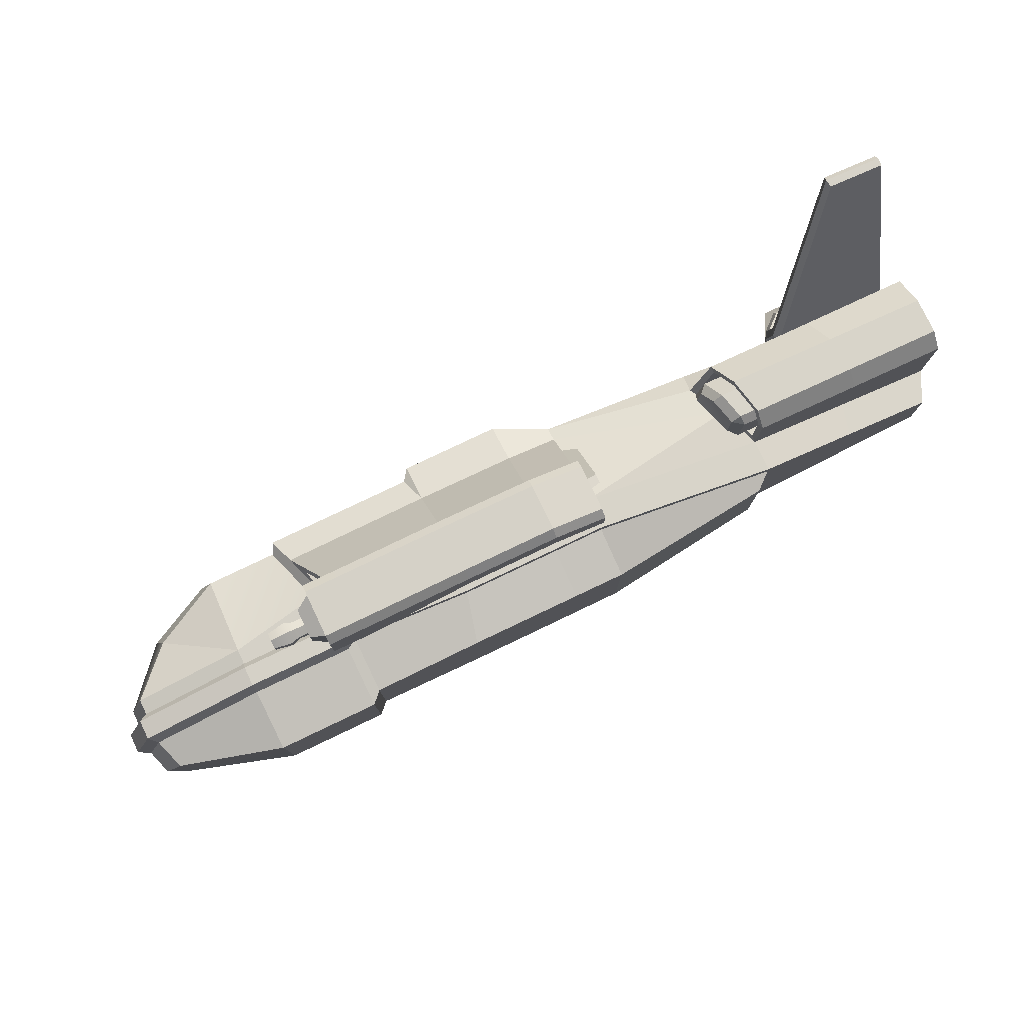
<metadata>
{"format":"obj","ext":"obj","renderer":"f3d","projection":"perspective","resolution":1024,"background":"white","views":[{"elev":78.7,"azim":154.5,"up":"+Y"}]}
</metadata>
<code>
v  1169 -546.2 177.8
v  1169 -630.1 193.6
v  1356 -630.1 193.6
v  1327 -546.2 177.8
v  1327 -472.2 -4.615
v  1123 -472.2 32.97
v  1483 -558.8 100.1
v  1579 -528.6 -4.615
v  1503 -630.1 119.7
v  1157 -533.6 200.7
v  1157 -630.1 216.4
v  1102 -448.6 32.97
v  1135 -502.3 139
v  820.4 -533.6 200.7
v  820.4 -630.1 216.4
v  1033 -121.3 -117.7
v  801.4 -120.2 -117.1
v  801.5 -120.8 -14.01
v  1053 -120.8 -14.9
v  801.6 -533.6 226.8
v  801.6 -630.1 242.5
v  578.7 -533.6 226.8
v  578.7 -630.1 242.5
v  801.6 -497.9 139.9
v  578.7 -497.4 138.4
v  1100 -472.2 -38.94
v  1076 -448.6 -51.77
v  1327 -472.2 -38.94
v  1579 -528.6 -38.94
v  1617 -630.1 -4.615
v  1617 -630.1 -38.94
v  578.7 -438.6 -38.94
v  578.7 -438.6 -110.3
v  462.1 -438.6 -110.3
v  462.1 -438.6 -38.94
v  801.6 -438.6 -38.94
v  1076 -448.6 -95.21
v  801.6 -438.6 -110.3
v  1327 -448.6 -51.77
v  1327 -448.6 -95.21
v  1594 -505.6 -51.77
v  1594 -505.6 -95.21
v  1644 -630.1 -51.77
v  1644 -630.1 -95.21
v  1617 -630.1 -110.3
v  1579 -528.6 -110.3
v  1327 -472.2 -110.3
v  1100 -472.2 -110.3
v  1327 -510 -245.4
v  1100 -510 -245.4
v  1558 -548.1 -177.4
v  1599 -630.1 -165.8
v  462.1 -533.6 169.3
v  462.1 -630.1 185.1
v  479.8 -155.8 -117.2
v  479.2 -155.7 -15.17
v  596.5 -119.9 -15.51
v  596.3 -119.8 -117.1
v  114.6 -630.1 163.1
v  114.5 -547.9 149.6
v  -132.9 -559.2 132.2
v  -132.9 -630.1 147.5
v  123.2 -511.2 105.7
v  50.26 -474.3 -76.48
v  83.06 -474.5 19.61
v  50.26 -474.3 -147.8
v  -406.4 -560.9 165.5
v  -406.2 -595.5 173.9
v  -133 -591.3 174
v  -133.2 -552.5 167.4
v  -407.4 -128.5 305.5
v  -407.5 -127.9 322.6
v  -278.5 -118.6 323.9
v  -281.3 -118.7 306.6
v  -406 -569.4 133.1
v  -406.2 -565.1 149.3
v  -281.5 -130.4 334.2
v  -407.5 -139.1 332.8
v  -125.6 -556 150.7
v  65.4 -310.9 41.6
v  -180.3 -329.2 40.07
v  -166 -386.3 107.4
v  83.07 -373.6 107.4
v  47.5 -310.1 -42.27
v  -188.9 -328.6 -41.97
v  -169.2 -520.6 -147.8
v  -187 -523.9 -76.48
v  -388.7 -555.6 37.71
v  -388.7 -537.6 93.41
v  -389.8 -402.3 93.54
v  -389.6 -359.9 34.18
v  -406 -548.4 107.3
v  -140.8 -513.9 107.4
v  -407.3 -395.2 107.4
v  -188.6 -363.2 -76.48
v  48.12 -344.6 -76.48
v  -389.7 -359.6 -35.94
v  -389.6 -386.1 -62.55
v  -388.7 -555.6 -62.55
v  -406 -630.1 216.1
v  -171 -630.1 216.3
v  -171.2 -612 208.1
v  -406.4 -616 207.7
v  -406 -630.1 182.3
v  -125.4 -630.1 164.9
v  578.7 -462.9 -110.3
v  463 -462.9 -110.2
v  801.7 -462.9 -110.1
v  1076 -472.9 -95.12
v  50.26 -497.8 -147.8
v  578.5 -490.3 -220.9
v  463 -492.1 -220.9
v  829.5 -488.5 -221
v  1076 -507 -221
v  83.15 -521.2 -177.5
v  127.9 -391.7 63.22
v  136.4 -429.1 61.66
v  105.2 -427.5 -32.27
v  118.2 -353.5 28.76
v  -406 -569.7 37.68
v  -406.1 -537.7 93.39
v  -406.1 -555.7 37.69
v  -407.2 -402.4 93.52
v  -407.1 -346.1 38.66
v  -407 -360 34.17
v  -407.2 -345.7 -41.69
v  -407.1 -359.7 -35.96
v  -407 -380.4 -76.48
v  -407 -386.2 -62.56
v  -406 -569.7 -76.48
v  -406.1 -555.7 -62.56
v  105.2 -464 92.04
v  52.28 -460.6 -62.7
v  51.94 -350.1 -63.06
v  50.21 -324 -36.78
v  66.03 -324.7 35.88
v  81.2 -379.9 93.89
v  -30.23 -472 -62.71
v  25.54 -475.4 92.03
v  -30.57 -361.5 -63.07
v  -32.3 -335.4 -36.79
v  -16.48 -336.1 35.87
v  -1.311 -391.2 93.88
v  -28.16 -458.2 -48.94
v  19.35 -460.7 78.42
v  -26.77 -366.9 -49.65
v  -29.64 -349.3 -31.29
v  -15.84 -349.8 30.15
v  -3.115 -397.5 80.32
v  84.54 -446.5 -48.96
v  126.4 -449 78.4
v  78.8 -355.3 -49.67
v  82.39 -337.6 -31.31
v  97.52 -338.1 30.13
v  110.9 -385.8 80.3
v  102.5 -354 -32.31
v  462.1 -520.5 138.7
v  428.2 -413.6 -18.2
v  430.3 -460.7 84.03
v  442.3 -277.3 -22.01
v  442.9 -278.2 -42.32
v  596.3 -214.3 -15.49
v  479.7 -248.7 -15.15
v  801.5 -214.4 -14.63
v  1053 -263.6 -14.87
v  1087 -445.9 76.4
v  1068 -426.7 31.41
v  1018 -282.5 -27.97
v  1045 -426.5 -32.3
v  1009 -282.9 -51.14
v  801.5 -211.1 -75.22
v  1033 -264 -75.84
v  596.3 -211.6 -75.22
v  480.4 -245.8 -73.77
v  1076 -431.3 -36.46
v  1097 -431.3 30.69
v  1042 -278.2 -56.82
v  1052 -277.8 -25.8
v  1114 -457.3 89.3
v  463.7 -483.5 99.9
v  461.6 -426.8 -23.09
v  478.2 -262.2 -27.68
v  478.9 -261.3 -52.12
v  479.6 -232.8 2.565
v  596.3 -198.4 2.225
v  596.4 -136.9 2.2
v  479.2 -172.7 2.54
v  801.4 -198.5 3.259
v  801.5 -137.7 3.702
v  1053 -247.7 2.843
v  1053 -137.9 2.818
v  1033 -246.7 -135.9
v  801.3 -193.7 -135.2
v  801.3 -137.6 -135.3
v  1033 -138.9 -135.9
v  596.2 -194.2 -135.2
v  596.3 -137.2 -135.3
v  480.1 -228.4 -134.9
v  479.9 -173.2 -135.2
v  1123 -263.8 -117.6
v  1123 -263.4 -14.8
v  1123 -139.2 -135.8
v  1123 -246.4 -135.8
v  1123 -120.6 -14.83
v  1123 -121.7 -117.7
v  1123 -247.5 2.909
v  1123 -137.6 2.884
v  801.3 -211.1 -117.1
v  1033 -264.1 -117.7
v  596.2 -211.6 -117.1
v  480.3 -245.8 -117.1
v  1123 -242.7 -114.5
v  1123 -242.9 -17.99
v  1123 -142.8 -114.5
v  1123 -142.6 -18.14
v  1155 -222.5 -99.08
v  1155 -222.3 -36.13
v  1155 -162.5 -99.09
v  1155 -162.5 -36.14
v  -132.9 -630.1 182.3
v  -406 -630.1 157.9
v  1100 -750.3 -245.4
v  1100 -630.1 -245.4
v  1327 -630.1 -245.4
v  1327 -750.3 -245.4
v  1169 -714.1 177.8
v  1327 -714.1 177.8
v  1327 -788 -4.615
v  1123 -788 32.97
v  -406 -690.9 133.1
v  -406 -630.1 133.5
v  -406 -630.1 107.3
v  -406 -711.8 107.3
v  1579 -731.7 -4.615
v  1483 -701.5 100.1
v  1076 -753.2 -221
v  1076 -630.1 -221
v  1157 -726.7 200.7
v  1135 -757.9 139
v  1102 -811.7 32.97
v  829.5 -771.8 -221
v  829.5 -630.1 -221
v  820.4 -726.7 200.7
v  1033 -1139 -117.7
v  1053 -1139 -14.9
v  801.5 -1139 -14.01
v  801.4 -1140 -117.1
v  801.6 -726.7 226.8
v  578.5 -769.9 -220.9
v  578.5 -630.1 -220.9
v  578.7 -726.7 226.8
v  578.7 -762.8 138.4
v  801.6 -762.3 139.9
v  1076 -811.7 -51.77
v  1100 -788 -38.94
v  1327 -788 -38.94
v  1579 -731.7 -38.94
v  578.7 -821.7 -38.94
v  462.1 -821.7 -38.94
v  462.1 -821.7 -110.3
v  578.7 -821.7 -110.3
v  801.6 -821.7 -38.94
v  801.6 -821.7 -110.3
v  1076 -811.7 -95.21
v  1327 -811.6 -95.21
v  1327 -811.6 -51.77
v  1594 -754.7 -95.21
v  1594 -754.7 -51.77
v  1579 -731.7 -110.3
v  1327 -788 -110.3
v  1100 -788 -110.3
v  1558 -712.1 -177.4
v  462.1 -726.7 169.3
v  479.8 -1105 -117.2
v  596.3 -1140 -117.1
v  596.5 -1140 -15.51
v  479.2 -1105 -15.17
v  114.5 -712.3 149.6
v  123.2 -749.1 105.7
v  83.06 -785.8 19.61
v  50.26 -785.9 -76.48
v  50.26 -785.9 -147.8
v  83.15 -739.1 -177.5
v  83.15 -630.1 -177.5
v  463 -630.1 -220.9
v  463 -768.2 -220.9
v  -406.4 -699.4 165.5
v  -133.2 -707.8 167.4
v  -133 -669 174
v  -406.2 -664.8 173.9
v  -407.4 -1132 305.5
v  -281.3 -1142 306.6
v  -278.5 -1142 323.9
v  -407.5 -1132 322.6
v  -132.9 -701 132.2
v  -406.2 -695.1 149.3
v  -407.5 -1121 332.8
v  -281.5 -1130 334.2
v  -125.6 -704.2 150.7
v  -406 -630.1 -76.48
v  -406 -630.1 37.68
v  65.4 -949.3 41.6
v  83.07 -886.7 107.4
v  -166 -874 107.4
v  -180.3 -931.1 40.07
v  47.5 -950.1 -42.27
v  -188.9 -931.6 -41.97
v  -187 -736.4 -76.48
v  -169.2 -739.6 -147.8
v  -388.7 -704.6 37.71
v  -389.6 -900.4 34.18
v  -389.8 -858 93.54
v  -388.7 -722.6 93.41
v  -407.3 -865 107.4
v  -140.8 -746.3 107.4
v  48.12 -915.6 -76.48
v  -188.6 -897 -76.48
v  -389.6 -874.2 -62.55
v  -389.7 -900.7 -35.94
v  -388.7 -704.6 -62.55
v  -406.4 -644.3 207.7
v  -171.2 -648.3 208.1
v  50.26 -630.1 -147.8
v  -169.2 -630.1 -147.8
v  463 -797.3 -110.2
v  578.7 -797.3 -110.3
v  801.7 -797.3 -110.1
v  1076 -787.3 -95.12
v  50.26 -762.5 -147.8
v  127.9 -868.5 63.22
v  118.2 -906.7 28.76
v  105.2 -832.8 -32.27
v  136.4 -831.2 61.66
v  -406 -690.6 -76.48
v  -371.8 -630.1 -147.8
v  -371.8 -696.9 -147.8
v  -406 -690.6 37.68
v  -406.1 -704.5 37.69
v  -406.1 -722.5 93.39
v  -407.2 -857.9 93.52
v  -407 -900.3 34.17
v  -407.1 -914.2 38.66
v  -407.1 -900.6 -35.96
v  -407.2 -914.5 -41.69
v  -407 -874.1 -62.56
v  -407 -879.9 -76.48
v  -406.1 -704.5 -62.56
v  105.2 -796.3 92.04
v  52.28 -799.7 -62.7
v  51.94 -910.2 -63.06
v  50.21 -936.2 -36.78
v  66.03 -935.6 35.88
v  81.2 -880.4 93.89
v  25.54 -784.9 92.03
v  -30.23 -788.3 -62.71
v  -30.57 -898.8 -63.07
v  -32.3 -924.9 -36.79
v  -16.48 -924.2 35.87
v  -1.311 -869 93.88
v  19.35 -799.6 78.42
v  -28.15 -802 -48.94
v  -26.77 -893.3 -49.65
v  -29.64 -911 -31.29
v  -15.84 -910.4 30.15
v  -3.114 -862.7 80.32
v  126.4 -811.3 78.4
v  84.54 -813.7 -48.96
v  78.8 -904.9 -49.67
v  82.39 -922.7 -31.31
v  97.52 -922.2 30.13
v  110.9 -874.5 80.3
v  102.5 -906.6 -32.72
v  462.1 -739.8 138.7
v  428.2 -846.7 -18.2
v  442.9 -982.1 -42.32
v  442.3 -982.9 -22.01
v  430.3 -799.5 84.03
v  479.7 -1012 -15.15
v  596.3 -1046 -15.49
v  801.5 -1046 -14.63
v  1053 -996.7 -14.87
v  1087 -813.1 77.27
v  1018 -977.8 -27.55
v  1068 -833.5 31.04
v  1045 -833.3 -32.63
v  1009 -977.5 -52.09
v  1033 -996.2 -75.84
v  801.5 -1049 -75.22
v  596.3 -1049 -75.22
v  480.4 -1014 -73.77
v  1097 -828.9 30.69
v  1076 -828.9 -36.46
v  1042 -982 -56.82
v  1052 -982.5 -25.8
v  1114 -803 89.3
v  461.6 -833.5 -23.09
v  463.7 -776.8 99.9
v  478.2 -998 -27.68
v  478.9 -999 -52.12
v  479.6 -1027 2.565
v  479.2 -1088 2.54
v  596.4 -1123 2.2
v  596.3 -1062 2.225
v  801.5 -1123 3.702
v  801.4 -1062 3.259
v  1053 -1122 2.818
v  1053 -1013 2.843
v  1033 -1014 -135.9
v  1033 -1121 -135.9
v  801.3 -1123 -135.3
v  801.3 -1067 -135.2
v  596.3 -1123 -135.3
v  596.2 -1066 -135.2
v  479.9 -1087 -135.2
v  480.1 -1032 -134.9
v  1123 -996.9 -14.8
v  1123 -996.4 -117.6
v  1123 -1014 -135.8
v  1123 -1121 -135.8
v  1123 -1139 -117.7
v  1123 -1140 -14.83
v  1123 -1123 2.884
v  1123 -1013 2.909
v  1033 -996.2 -117.7
v  801.3 -1049 -117.1
v  596.2 -1049 -117.1
v  480.3 -1014 -117.1
v  1123 -1017 -17.99
v  1123 -1018 -114.5
v  1123 -1117 -114.5
v  1123 -1118 -18.14
v  1155 -1038 -36.13
v  1155 -1038 -99.08
v  1155 -1098 -99.09
v  1155 -1098 -36.14
v  1027 -183.2 -50.72
v  1177 -183.2 -50.72
v  1177 -173 -68.47
v  1027 -173 -68.47
v  1027 -203.7 -50.72
v  1177 -203.7 -50.72
v  1027 -214 -68.47
v  1177 -214 -68.47
v  1027 -203.7 -86.22
v  1177 -203.7 -86.22
v  1027 -183.2 -86.22
v  1177 -183.2 -86.22
v  1233 -213.6 -68.47
v  1233 -203.5 -85.84
v  1233 -183.5 -85.84
v  1233 -173.4 -68.47
v  1233 -183.5 -51.1
v  1233 -203.5 -51.1
v  1196 -166.5 -68.47
v  1196 -180 -45.06
v  1196 -207 -45.06
v  1196 -220.5 -68.47
v  1196 -207 -91.89
v  1196 -180 -91.89
v  1027 -1057 -50.72
v  1177 -1057 -50.72
v  1177 -1046 -68.47
v  1027 -1046 -68.47
v  1027 -1077 -50.72
v  1177 -1077 -50.72
v  1027 -1087 -68.47
v  1177 -1087 -68.47
v  1027 -1077 -86.22
v  1177 -1077 -86.22
v  1027 -1057 -86.22
v  1177 -1057 -86.22
v  1233 -1087 -68.47
v  1233 -1077 -85.84
v  1233 -1057 -85.84
v  1233 -1047 -68.47
v  1233 -1057 -51.1
v  1233 -1077 -51.1
v  1196 -1040 -68.47
v  1196 -1053 -45.06
v  1196 -1080 -45.06
v  1196 -1094 -68.47
v  1196 -1080 -91.89
v  1196 -1053 -91.89
v  -413.7 -410.6 14.72
v  -413.7 -420.7 45.88
v  -385 -416.2 49.15
v  -385 -405 14.72
v  -413.7 -447.2 65.14
v  -385 -445.5 70.43
v  -413.7 -480 65.14
v  -385 -481.7 70.43
v  -413.7 -506.5 45.88
v  -385 -511 49.15
v  -413.7 -516.6 14.72
v  -385 -522.1 14.72
v  -413.7 -506.5 -16.45
v  -385 -511 -19.71
v  -413.7 -480 -35.71
v  -385 -481.7 -40.99
v  -413.7 -447.2 -35.71
v  -385 -445.5 -40.99
v  -413.7 -420.7 -16.45
v  -385 -416.2 -19.71
v  -413.7 -849.7 14.72
v  -385 -855.3 14.72
v  -385 -844.1 49.15
v  -413.7 -839.6 45.88
v  -385 -814.8 70.43
v  -413.7 -813.1 65.14
v  -385 -778.6 70.43
v  -413.7 -780.3 65.14
v  -385 -749.3 49.15
v  -413.7 -753.8 45.88
v  -385 -738.1 14.72
v  -413.7 -743.7 14.72
v  -385 -749.3 -19.71
v  -413.7 -753.8 -16.45
v  -385 -778.6 -40.99
v  -413.7 -780.3 -35.71
v  -385 -814.8 -40.99
v  -413.7 -813.1 -35.71
v  -385 -844.1 -19.71
v  -413.7 -839.6 -16.45
v  -371.8 -563.4 -147.8
g Trident_Space_Fighter
f 1 2 3 4
f 5 6 1 4
f 5 7 8
f 3 9 7 4
f 5 4 7
f 2 1 10 11
f 1 6 12 13 10
f 11 10 14 15
f 16 17 18 19
f 15 14 20 21
f 20 22 23 21
f 20 24 25 22
f 12 6 26 27
f 6 5 28 26
f 5 8 29 28
f 8 30 31 29
f 32 33 34 35
f 36 27 37 38
f 27 39 40 37
f 39 41 42 40
f 41 43 44 42
f 45 46 42 44
f 46 47 40 42
f 47 48 37 40
f 26 28 39 27
f 28 29 41 39
f 29 31 43 41
f 48 47 49 50
f 47 46 51 49
f 46 45 52 51
f 53 54 23 22
f 55 56 57 58
f 36 38 33 32
f 59 60 61 62
f 53 63 60
f 35 64 65
f 34 66 64 35
f 67 68 69 70
f 71 72 73 74
f 61 75 71 74
f 76 72 71 75
f 67 70 77 78
f 70 79 73 77
f 80 81 82 83
f 84 85 81 80
f 86 87 64 66
f 88 89 90 91
f 92 93 82 94
f 93 63 83 82
f 64 87 95 96
f 91 97 98 99 88
f 100 101 102 103
f 69 68 103 102
f 104 100 103 68
f 79 70 69 105
f 78 77 73 72
f 79 61 74 73
f 76 67 78 72
f 34 33 106 107
f 33 38 108 106
f 38 37 109 108
f 37 48 109
f 66 34 107 110
f 107 106 111 112
f 106 108 113 111
f 108 109 114 113
f 109 48 50 114
f 110 107 112 115
f 116 117 118 119
f 92 75 61 93
f 96 95 85 84
f 120 92 121 122
f 92 94 123 121
f 94 124 125 123
f 124 126 127 125
f 126 128 129 127
f 128 130 131 129
f 130 120 122 131
f 122 121 89 88
f 121 123 90 89
f 123 125 91 90
f 125 127 97 91
f 127 129 98 97
f 129 131 99 98
f 131 122 88 99
f 63 65 132
f 65 64 133 132
f 64 96 134 133
f 96 84 135 134
f 84 80 136 135
f 80 83 137 136
f 83 63 132 137
f 132 133 138 139
f 133 134 140 138
f 134 135 141 140
f 135 136 142 141
f 136 137 143 142
f 137 132 139 143
f 139 138 144 145
f 138 140 146 144
f 140 141 147 146
f 141 142 148 147
f 142 143 149 148
f 143 139 145 149
f 145 144 150 151
f 144 146 152 150
f 146 147 153 152
f 147 148 154 153
f 148 149 155 154
f 149 145 151 155
f 117 151 150 118
f 118 150 152 156
f 156 152 153
f 156 153 154 119
f 119 154 155 116
f 116 155 151 117
f 157 35 65
f 53 22 25 157
f 17 58 57 18
f 24 20 14
f 14 10 13 24
f 158 159 160 161
f 157 25 162 163
f 25 24 164 162
f 24 13 165 164
f 166 167 168
f 169 170 168 167
f 27 36 171 172
f 36 32 173 171
f 32 35 174 173
f 53 157 65 63
f 61 60 63 93
f 12 27 175 176
f 27 172 177 175
f 172 165 178 177
f 165 13 179 178
f 13 12 176 179
f 176 175 169 167
f 175 177 170 169
f 177 178 168 170
f 178 179 166 168
f 179 176 167 166
f 35 157 180 181
f 157 163 182 180
f 163 174 183 182
f 174 35 181 183
f 181 180 159 158
f 180 182 160 159
f 182 183 161 160
f 183 181 158 161
f 174 163 56
f 184 185 186 187
f 185 188 189 186
f 188 190 191 189
f 192 193 194 195
f 193 196 197 194
f 196 198 199 197
f 165 172 200 201
f 192 195 202 203
f 16 19 204 205
f 191 190 206 207
f 172 171 208 209
f 171 173 210 208
f 173 174 211 210
f 211 174 56 55
f 200 172 209
f 163 162 185 184
f 162 164 188 185
f 164 165 190 188
f 165 201 206 190
f 204 19 191 207
f 19 18 189 191
f 18 57 186 189
f 57 56 187 186
f 56 163 184 187
f 192 209 208 193
f 193 208 210 196
f 196 210 211 198
f 199 55 58 197
f 197 58 17 194
f 194 17 16 195
f 195 16 205 202
f 203 200 209 192
f 201 200 212 213
f 200 203 212
f 203 202 214 212
f 202 205 214
f 205 204 215 214
f 204 207 215
f 207 206 213 215
f 206 201 213
f 213 212 216 217
f 212 214 218 216
f 214 215 219 218
f 215 213 217 219
f 218 219 217 216
f 30 8 7 9
f 62 61 79 105
f 220 69 102 101
f 68 76 221 104
f 222 223 224 225
f 226 227 3 2
f 228 227 226 229
f 230 231 232 233
f 228 234 235
f 3 227 235 9
f 228 235 227
f 222 236 237 223
f 2 11 238 226
f 226 238 239 240 229
f 236 241 242 237
f 11 15 243 238
f 244 245 246 247
f 15 21 248 243
f 249 250 242 241
f 248 21 23 251
f 248 251 252 253
f 240 254 255 229
f 229 255 256 228
f 228 256 257 234
f 234 257 31 30
f 258 259 260 261
f 262 263 264 254
f 254 264 265 266
f 266 265 267 268
f 268 267 44 43
f 45 44 267 269
f 269 267 265 270
f 270 265 264 271
f 255 254 266 256
f 256 266 268 257
f 257 268 43 31
f 271 222 225 270
f 270 225 272 269
f 269 272 52 45
f 273 251 23 54
f 274 275 276 277
f 262 258 261 263
f 273 278 279
f 259 280 281
f 260 259 281 282
f 283 284 285 286
f 287 288 289 290
f 291 292 293 294
f 295 292 291 230
f 291 294 296 230
f 287 297 298 288
f 288 298 293 299
f 130 300 301 120
f 51 52 224 49
f 302 303 304 305
f 306 302 305 307
f 281 308 309 282
f 310 311 312 313
f 233 314 304 315
f 315 304 303 279
f 281 316 317 308
f 318 319 311 310 320
f 100 321 322 101
f 289 322 321 290
f 104 290 321 100
f 59 62 295 278
f 299 105 289 288
f 297 294 293 298
f 299 293 292 295
f 296 294 297 287
f 323 324 86 110
f 260 325 326 261
f 261 326 327 263
f 263 327 328 264
f 264 328 271
f 282 329 325 260
f 325 286 249 326
f 326 249 241 327
f 327 241 236 328
f 328 236 222 271
f 329 283 286 325
f 330 331 332 333
f 233 315 295 230
f 307 317 316 306
f 334 300 335 336
f 337 338 339 233
f 233 339 340 314
f 314 340 341 342
f 342 341 343 344
f 344 343 345 346
f 346 345 347 334
f 334 347 338 337
f 338 310 313 339
f 339 313 312 340
f 340 312 311 341
f 341 311 319 343
f 343 319 318 345
f 345 318 320 347
f 347 320 310 338
f 279 348 280
f 280 348 349 281
f 281 349 350 316
f 316 350 351 306
f 306 351 352 302
f 302 352 353 303
f 303 353 348 279
f 348 354 355 349
f 349 355 356 350
f 350 356 357 351
f 351 357 358 352
f 352 358 359 353
f 353 359 354 348
f 354 360 361 355
f 355 361 362 356
f 356 362 363 357
f 357 363 364 358
f 358 364 365 359
f 359 365 360 354
f 360 366 367 361
f 361 367 368 362
f 362 368 369 363
f 363 369 370 364
f 364 370 371 365
f 365 371 366 360
f 333 332 367 366
f 332 372 368 367
f 372 369 368
f 372 331 370 369
f 331 330 371 370
f 330 333 366 371
f 373 280 259
f 273 373 252 251
f 247 246 276 275
f 253 243 248
f 243 253 239 238
f 374 375 376 377
f 373 378 379 252
f 252 379 380 253
f 253 380 381 239
f 382 383 384
f 385 384 383 386
f 254 387 388 262
f 262 388 389 258
f 258 389 390 259
f 273 279 280 373
f 295 315 279 278
f 240 391 392 254
f 254 392 393 387
f 387 393 394 381
f 381 394 395 239
f 239 395 391 240
f 391 384 385 392
f 392 385 386 393
f 393 386 383 394
f 394 383 382 395
f 395 382 384 391
f 259 396 397 373
f 373 397 398 378
f 378 398 399 390
f 390 399 396 259
f 396 374 377 397
f 397 377 376 398
f 398 376 375 399
f 399 375 374 396
f 390 277 378
f 400 401 402 403
f 403 402 404 405
f 405 404 406 407
f 408 409 410 411
f 411 410 412 413
f 413 412 414 415
f 381 416 417 387
f 408 418 419 409
f 244 420 421 245
f 406 422 423 407
f 387 424 425 388
f 388 425 426 389
f 389 426 427 390
f 427 274 277 390
f 417 424 387
f 378 400 403 379
f 379 403 405 380
f 380 405 407 381
f 381 407 423 416
f 421 422 406 245
f 245 406 404 246
f 246 404 402 276
f 276 402 401 277
f 277 401 400 378
f 408 411 425 424
f 411 413 426 425
f 413 415 427 426
f 414 412 275 274
f 412 410 247 275
f 410 409 244 247
f 409 419 420 244
f 418 408 424 417
f 416 428 429 417
f 417 429 418
f 418 429 430 419
f 419 430 420
f 420 430 431 421
f 421 431 422
f 422 431 428 423
f 423 428 416
f 428 432 433 429
f 429 433 434 430
f 430 434 435 431
f 431 435 432 428
f 434 433 432 435
f 30 9 235 234
f 62 105 299 295
f 112 111 250 285
f 220 101 322 289
f 221 296 290 104
f 115 284 323 110
f 118 156 119
f 199 198 211 55
f 415 414 274 427
f 332 331 372
f 436 437 438 439
f 440 441 437 436
f 442 443 441 440
f 444 445 443 442
f 446 447 445 444
f 439 438 447 446
f 448 449 450 451 452 453
f 452 451 454 455
f 453 452 455 456
f 448 453 456 457
f 449 448 457 458
f 450 449 458 459
f 451 450 459 454
f 455 454 438 437
f 456 455 437 441
f 457 456 441 443
f 458 457 443 445
f 459 458 445 447
f 454 459 447 438
f 460 461 462 463
f 464 465 461 460
f 466 467 465 464
f 468 469 467 466
f 470 471 469 468
f 463 462 471 470
f 472 473 474 475 476 477
f 476 475 478 479
f 477 476 479 480
f 472 477 480 481
f 473 472 481 482
f 474 473 482 483
f 475 474 483 478
f 479 478 462 461
f 480 479 461 465
f 481 480 465 467
f 482 481 467 469
f 483 482 469 471
f 478 483 471 462
f 484 485 486 487
f 485 488 489 486
f 488 490 491 489
f 490 492 493 491
f 492 494 495 493
f 494 496 497 495
f 496 498 499 497
f 498 500 501 499
f 500 502 503 501
f 502 484 487 503
f 488 485 484 502 500 498 496 494 492 490
f 504 505 506 507
f 507 506 508 509
f 509 508 510 511
f 511 510 512 513
f 513 512 514 515
f 515 514 516 517
f 517 516 518 519
f 519 518 520 521
f 521 520 522 523
f 523 522 505 504
f 517 519 521 523 504 507 509 511 513 515
f 273 54 59 278
f 54 53 60 59
f 120 301 232 92
f 50 49 224 223
f 237 114 50 223
f 242 113 114 237
f 111 113 242 250
f 115 112 285 284
f 334 337 301 300
f 272 225 224 52
f 323 329 309 324
f 130 524 335 300
f 250 249 286 285
f 283 329 323 284
f 337 233 232 301
f 75 92 232 231
f 68 67 76
f 76 75 231 221
f 231 230 296 221
f 296 287 290
f 85 126 124 81
f 524 130 87 86
f 87 130 128 95
f 86 66 110
f 95 128 126 85
f 342 344 307 305
f 334 336 309 308
f 346 334 308 317
f 324 335 524 86
f 309 329 282
f 344 346 317 307
f 336 335 324 309
f 314 342 305 304
f 81 124 94 82
f 105 220 289
f 69 220 105

</code>
